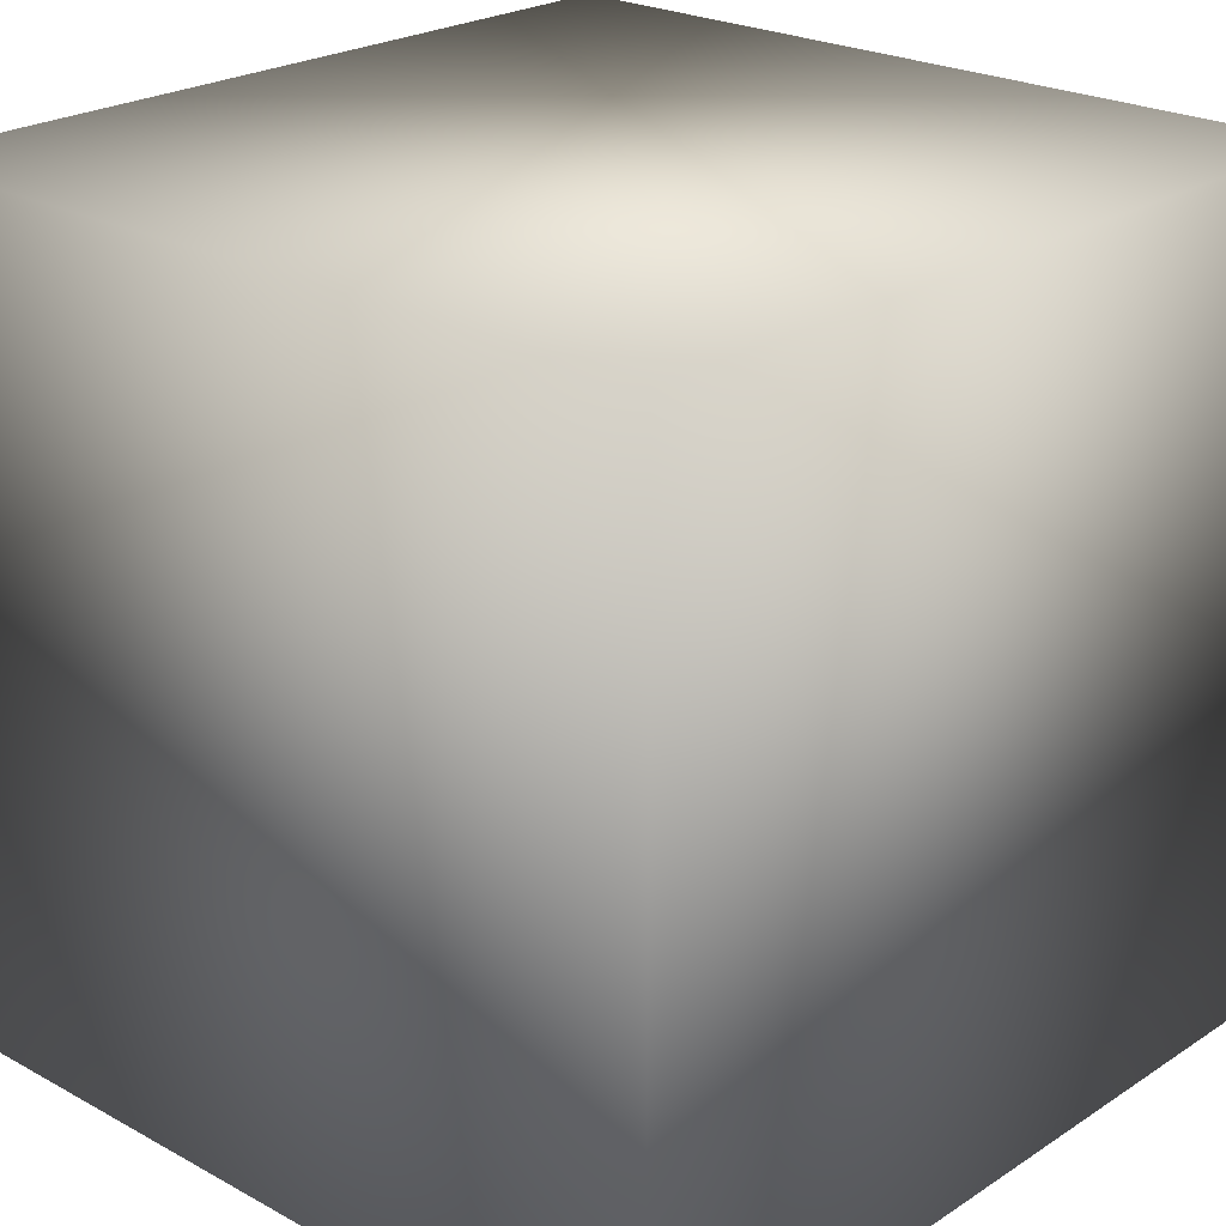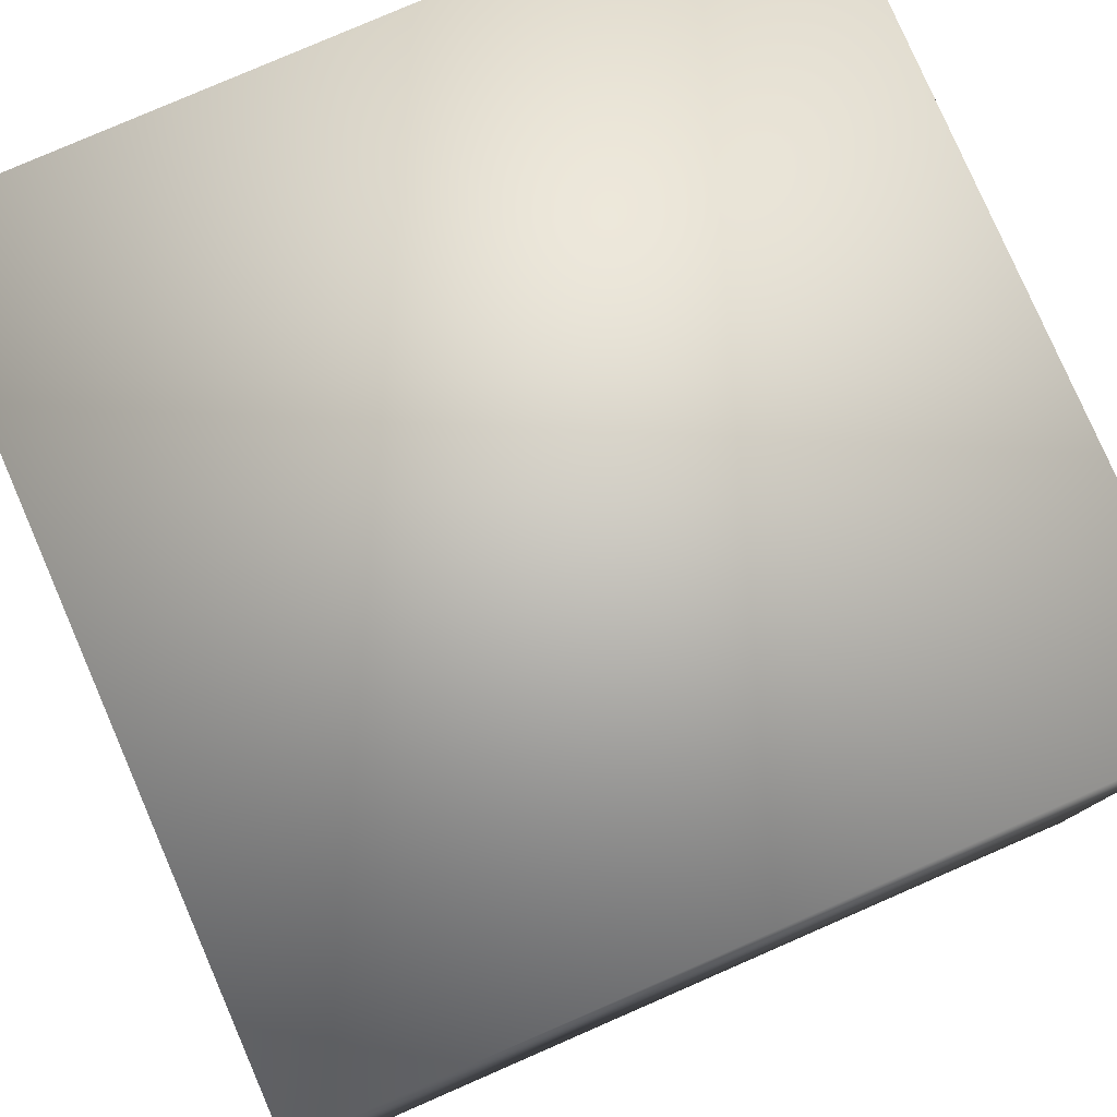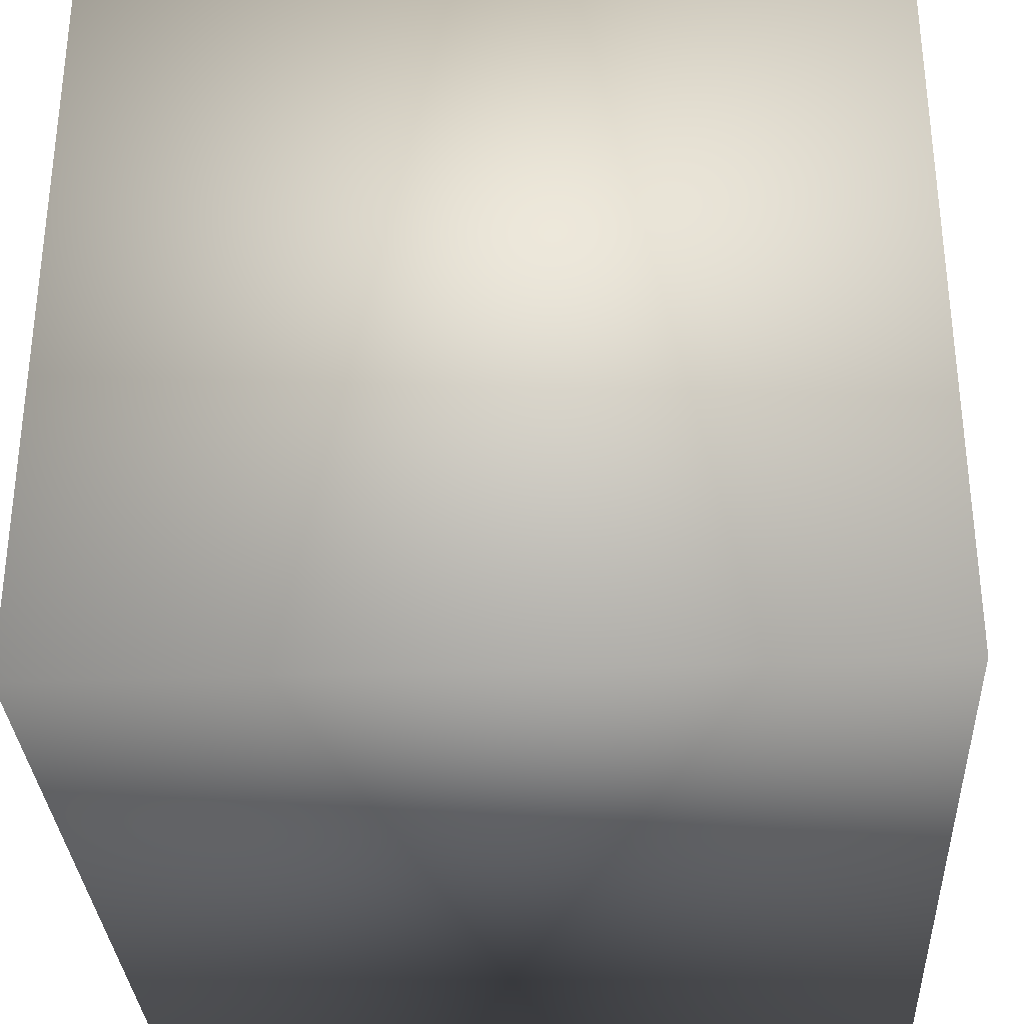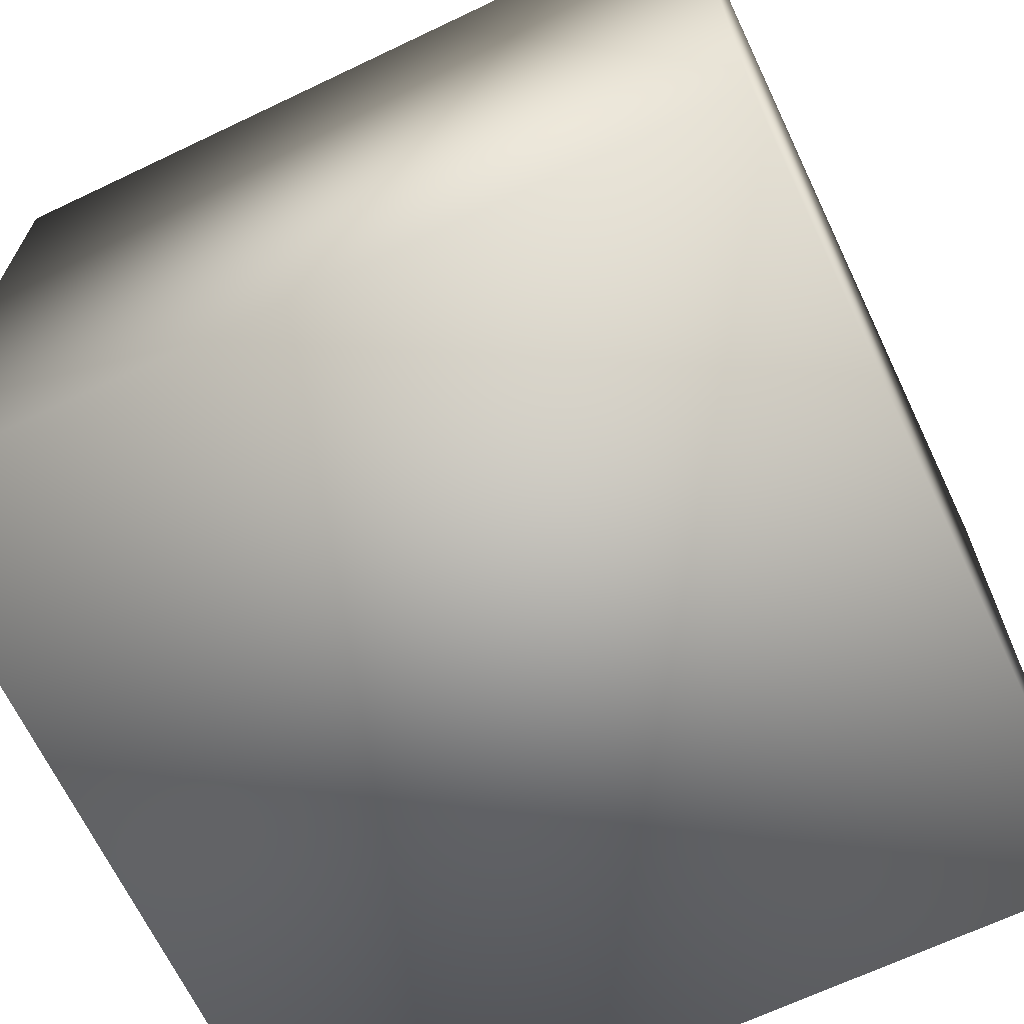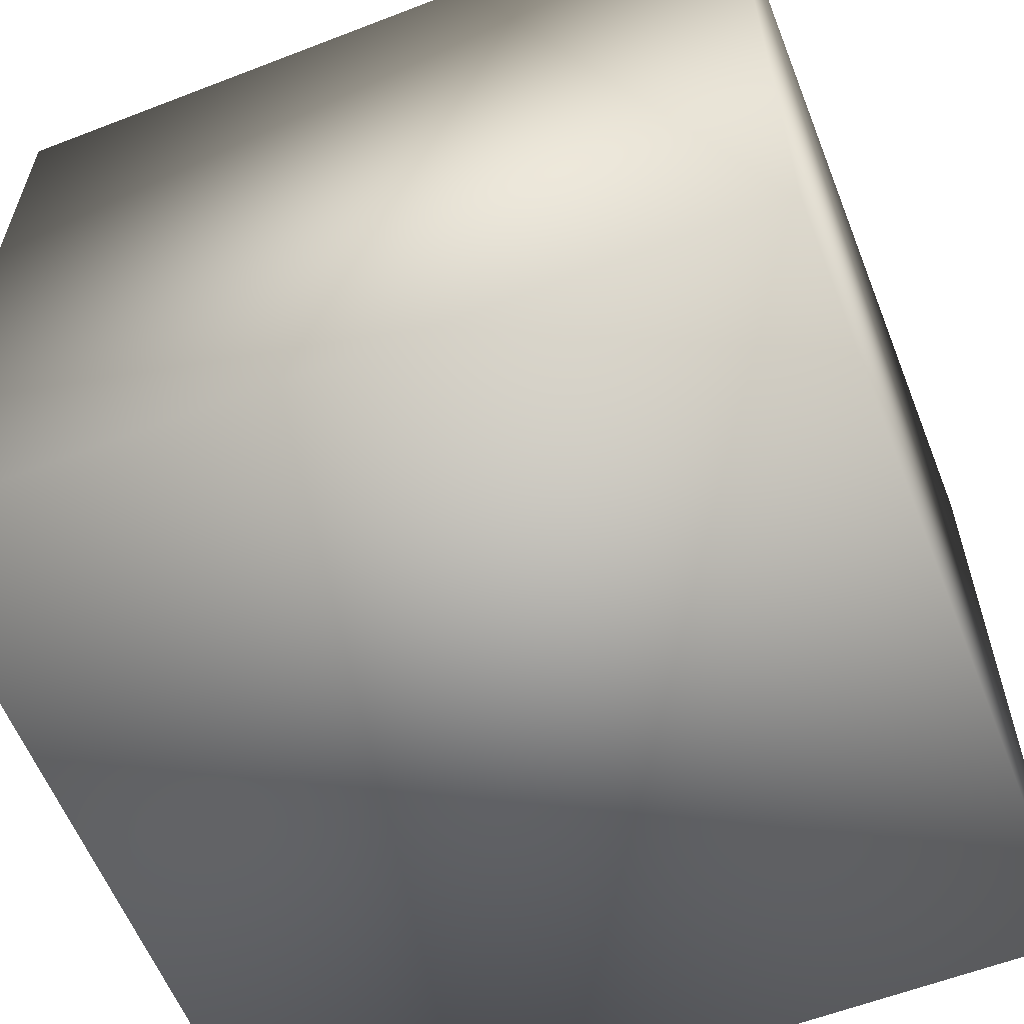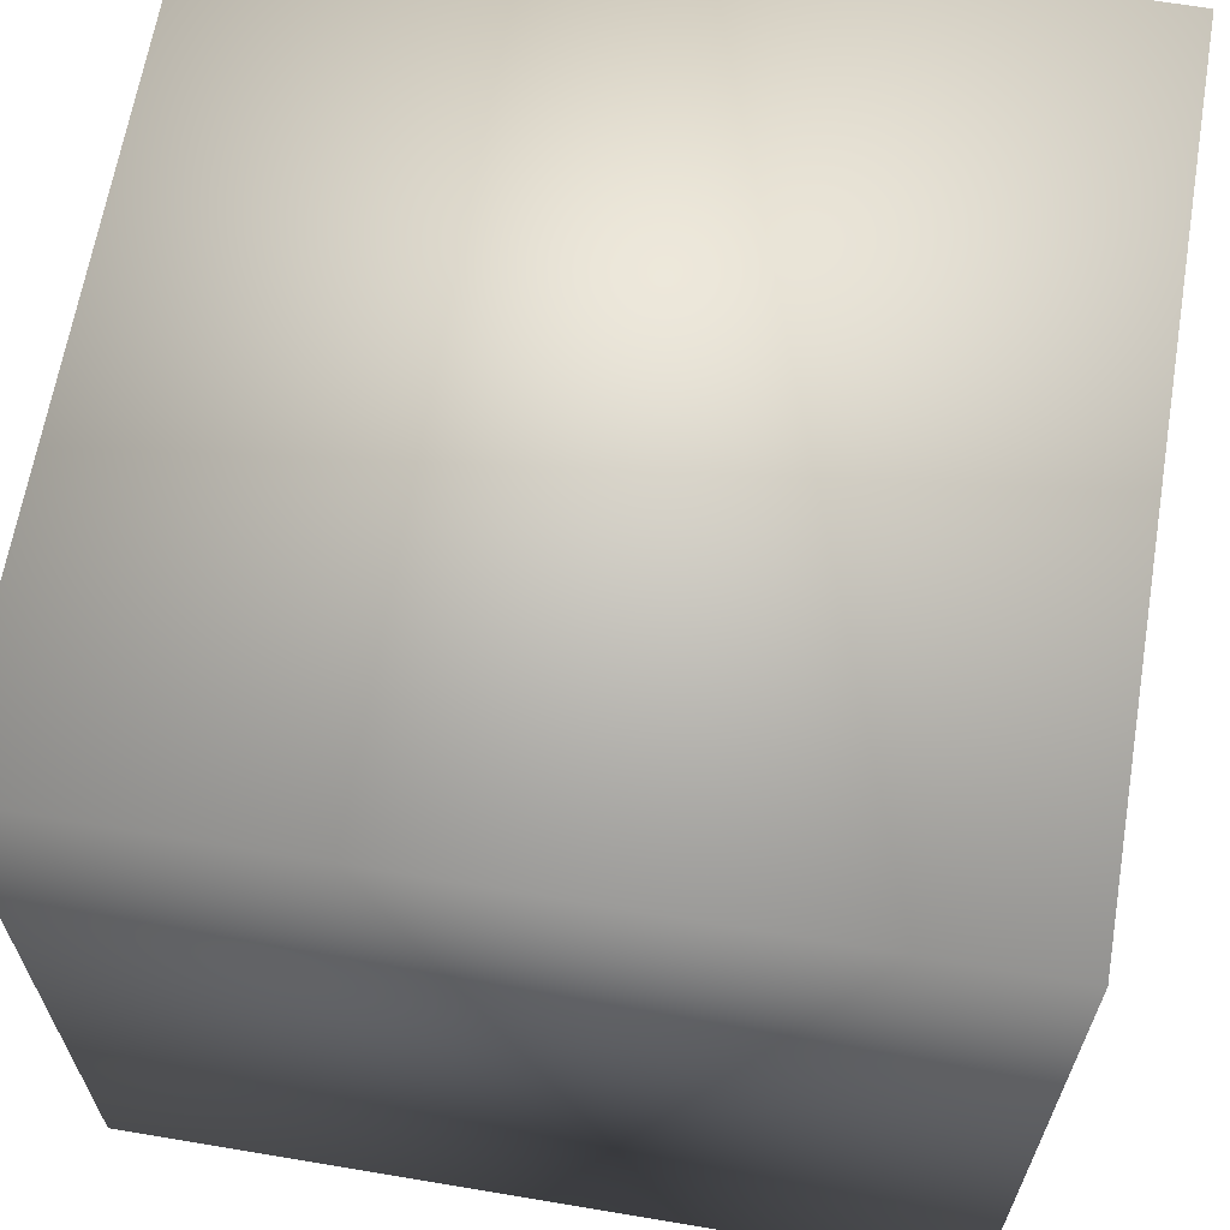
<metadata>
{"format":"obj","ext":"obj","renderer":"f3d","projection":"perspective","resolution":1024,"background":"white","views":[{"elev":23.4,"azim":-137.4,"up":"+Y"},{"elev":79.5,"azim":-113.5,"up":"+Z"},{"elev":-32.1,"azim":93.0,"up":"+Y"},{"elev":-67.3,"azim":-154.5,"up":"+Z"},{"elev":-59.8,"azim":111.6,"up":"+Y"},{"elev":64.8,"azim":-80.4,"up":"+Z"}]}
</metadata>
<code>
g Cube.001
v 1 1 -1
v 1 -1 -1
v -1 -1 -1
v -1 1 -1
v 1 1 1
v 1 -1 1
v -1 -1 1
v -1 1 1
f 1 2 3 4
f 5 8 7 6
f 1 5 6 2
f 2 6 7 3
f 3 7 8 4
f 5 1 4 8

</code>
